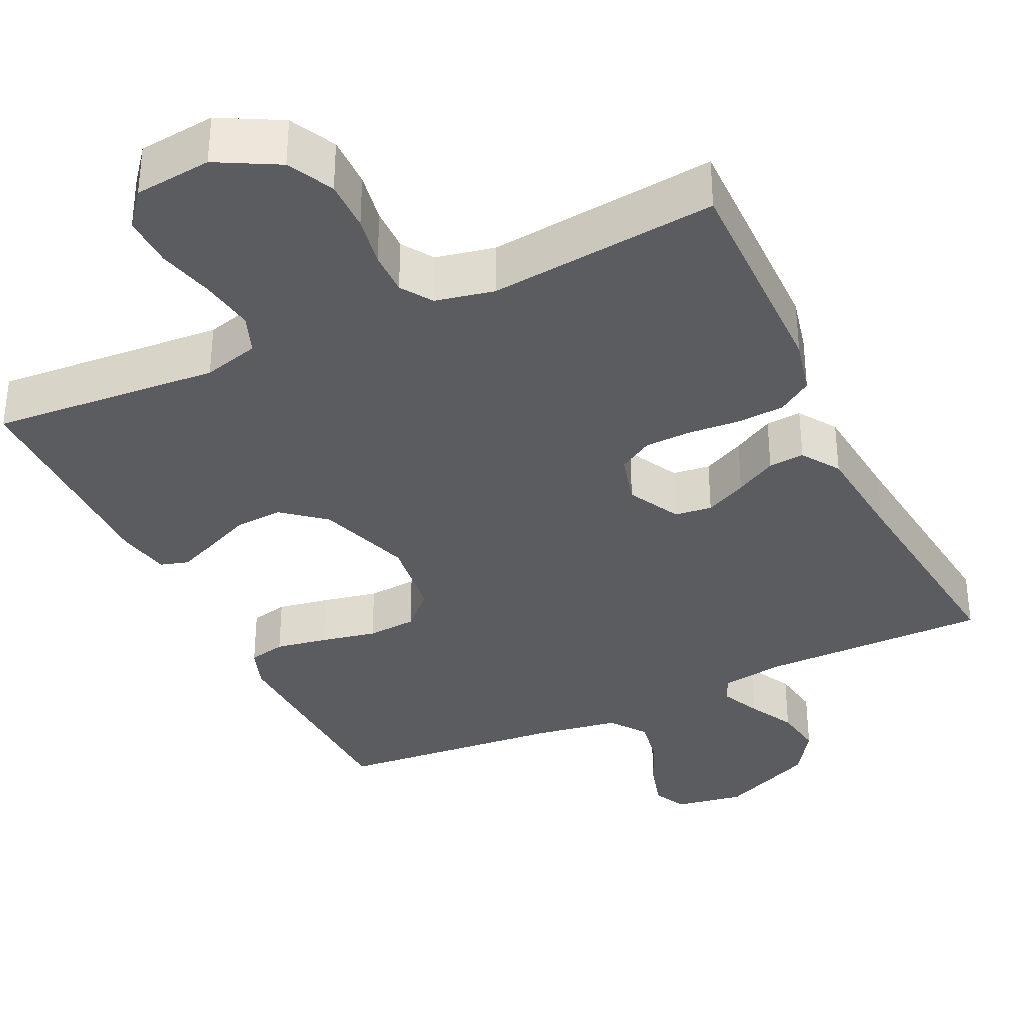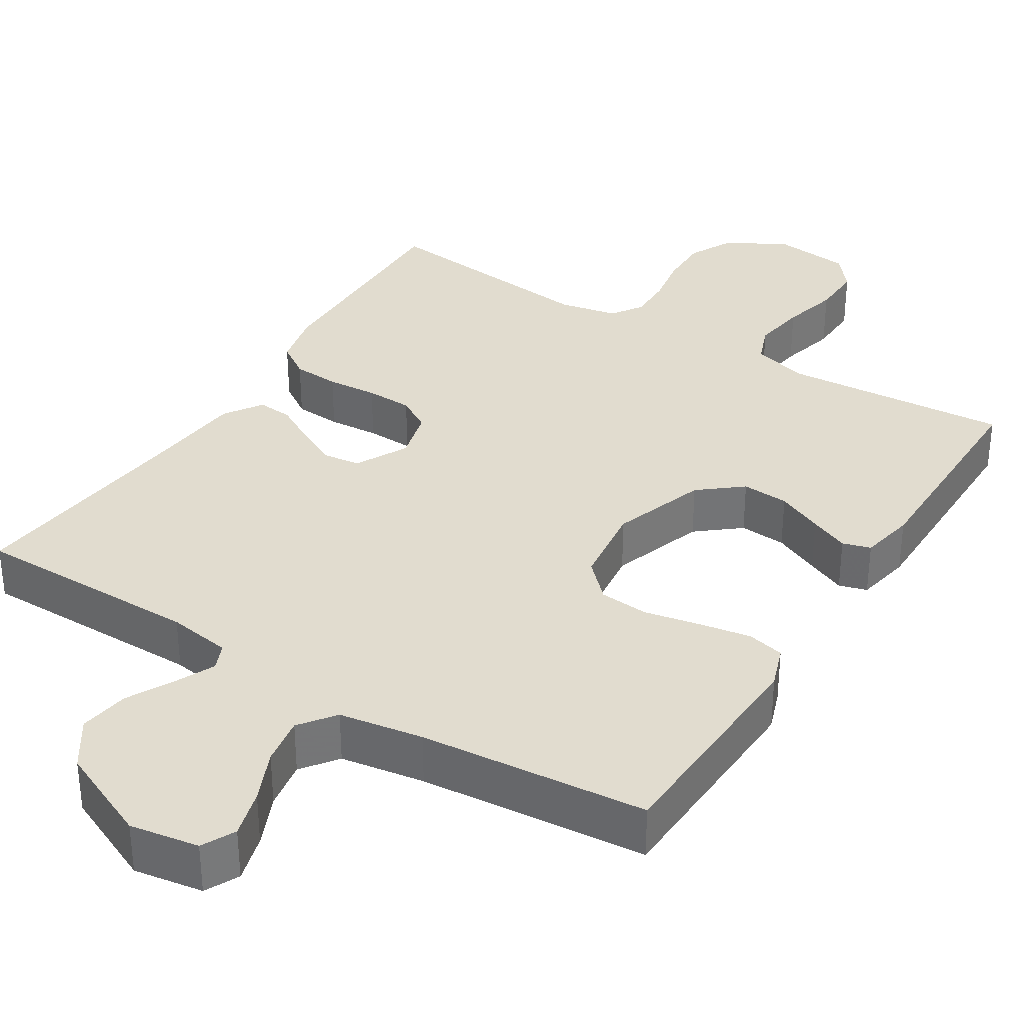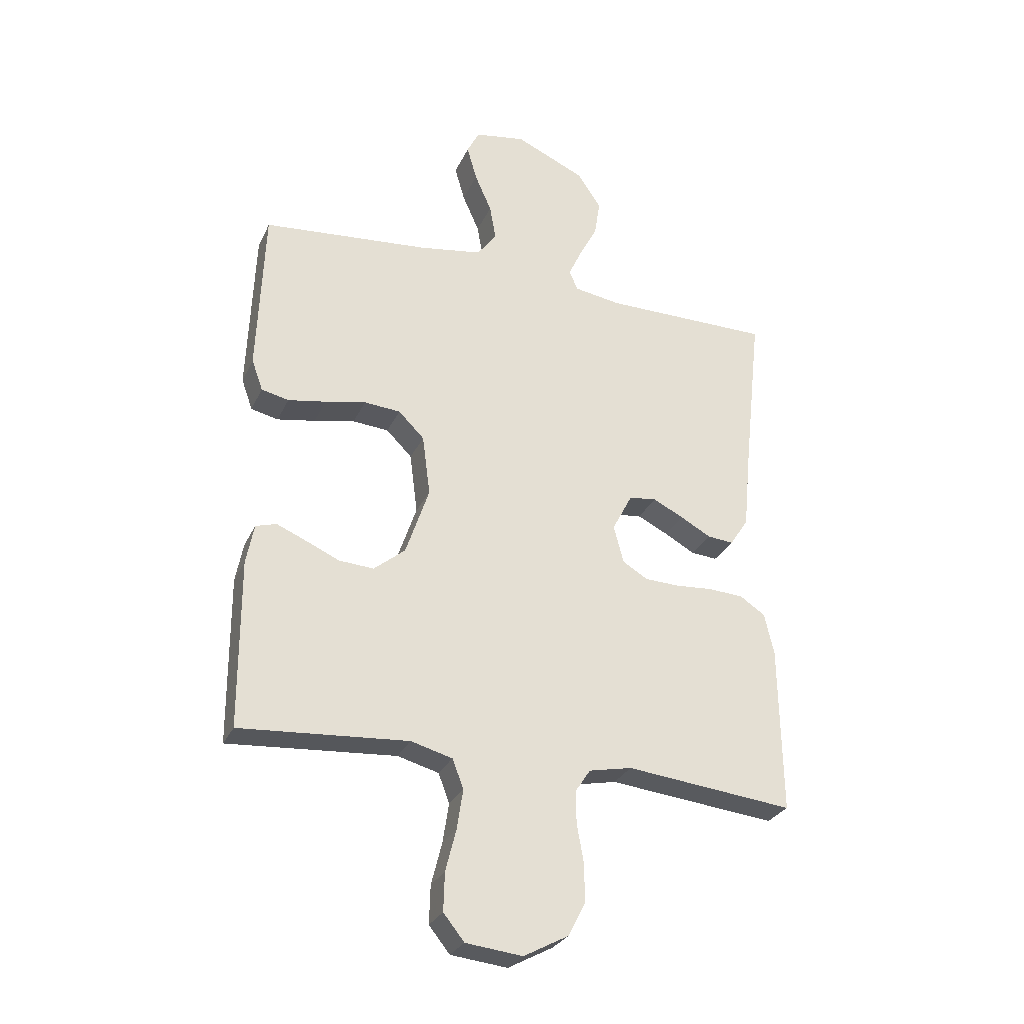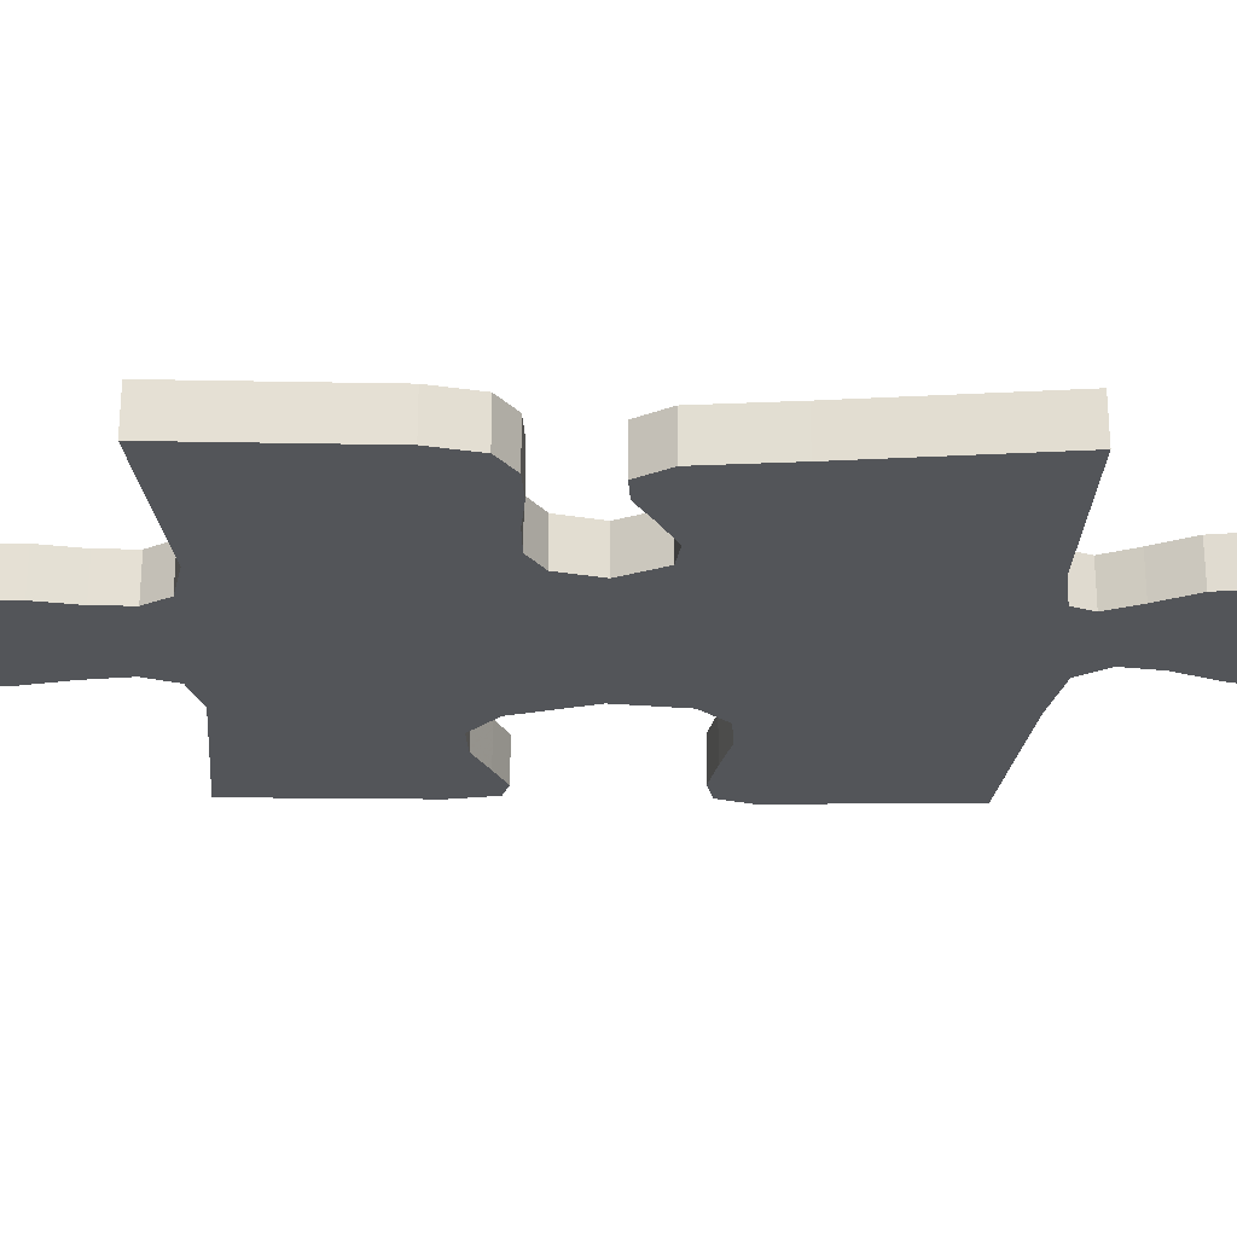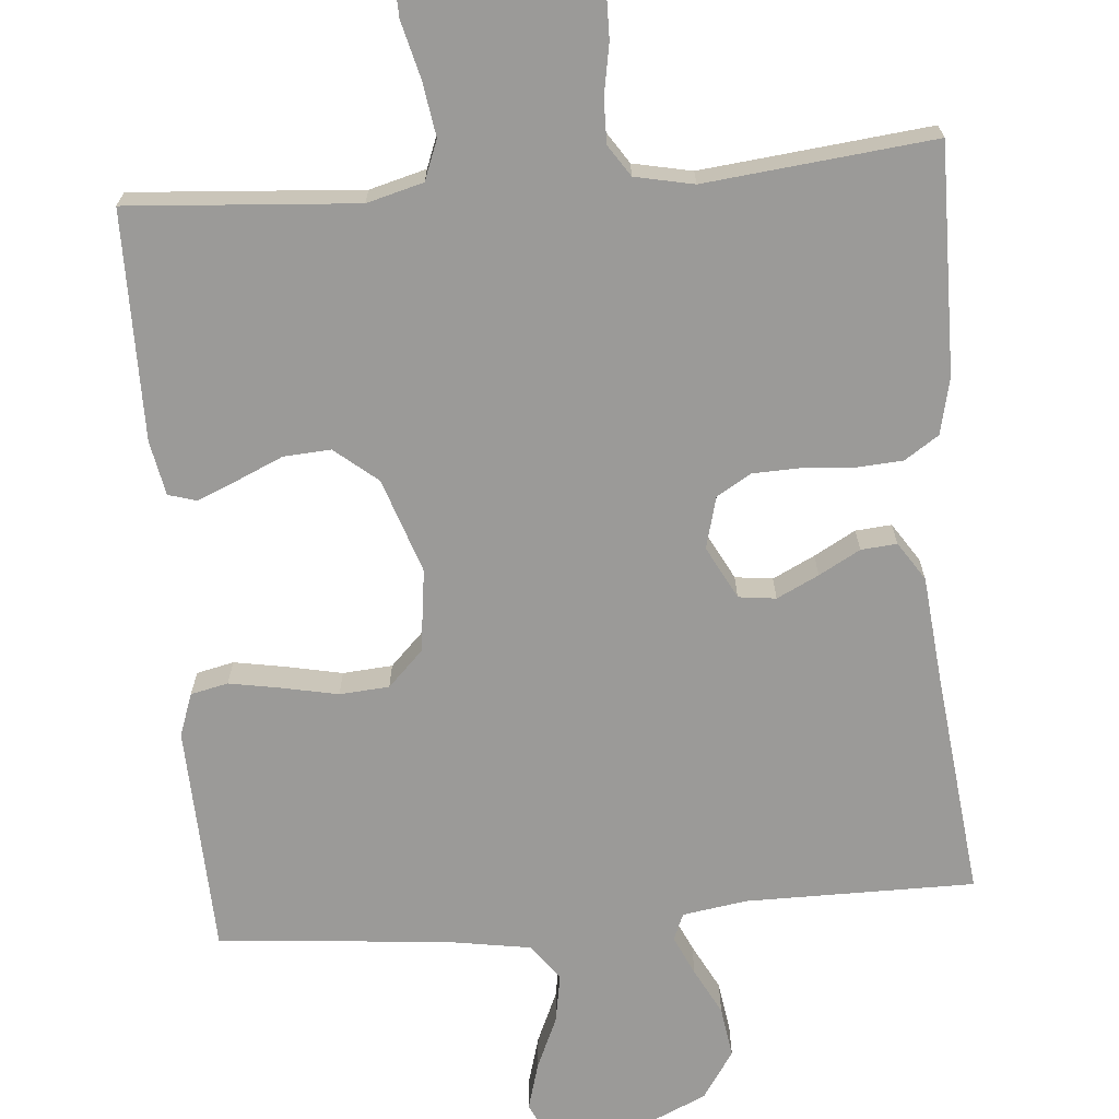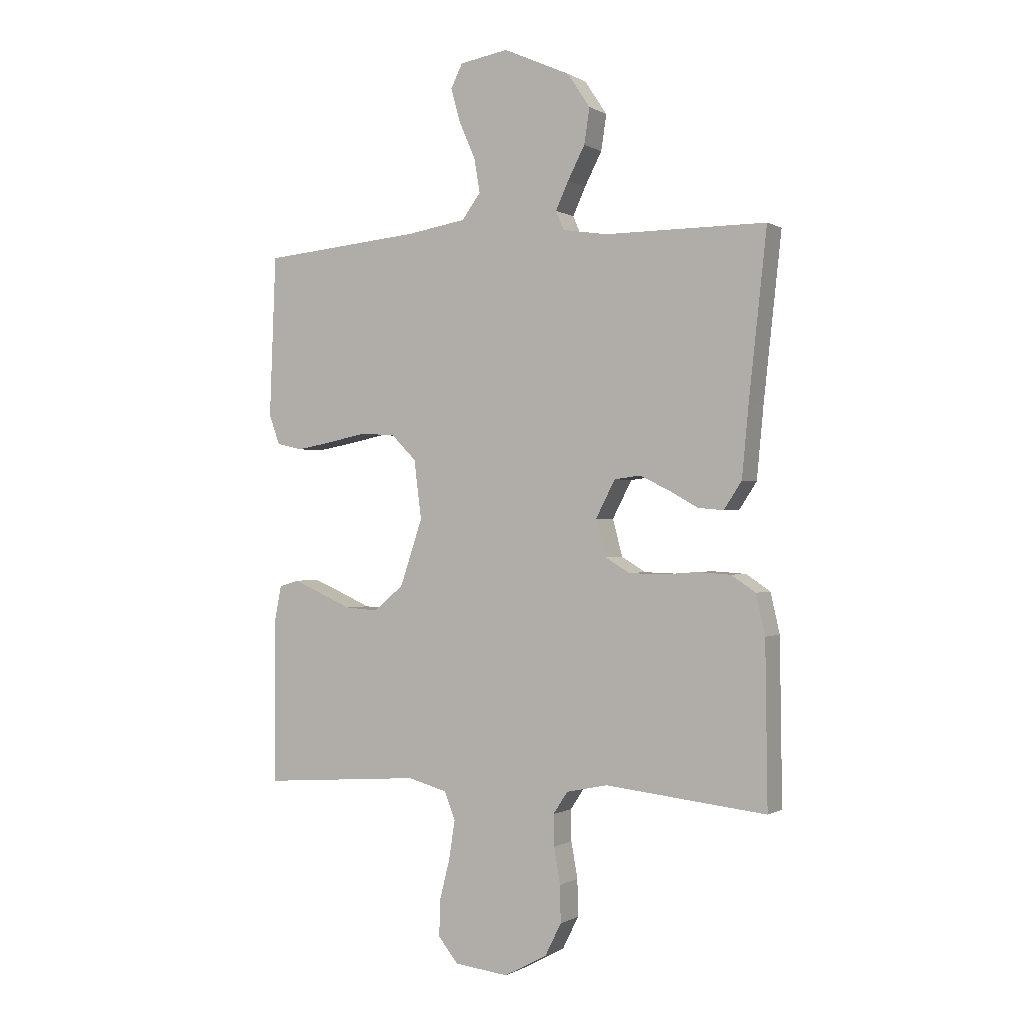
<metadata>
{"format":"obj","ext":"obj","renderer":"f3d","projection":"perspective","resolution":1024,"background":"white","views":[{"elev":-35.0,"azim":-154.6,"up":"+Y"},{"elev":34.3,"azim":32.1,"up":"+Y"},{"elev":-28.8,"azim":158.8,"up":"+Z"},{"elev":-24.1,"azim":-91.1,"up":"+Y"},{"elev":-69.3,"azim":-175.2,"up":"+Y"},{"elev":-0.4,"azim":-152.2,"up":"+Z"}]}
</metadata>
<code>
v 0.5 0.07 -0.5
v 0.2 0.07 -0.478
v 0.126 0.07 -0.498
v 0.106 0.07 -0.55
v 0.117 0.07 -0.621
v 0.136 0.07 -0.696
v 0.138 0.07 -0.764
v 0.101 0.07 -0.81
v 0 0.07 -0.821
v -0.08 0.07 -0.778
v -0.11 0.07 -0.718
v -0.109 0.07 -0.65
v -0.097 0.07 -0.583
v -0.096 0.07 -0.525
v -0.123 0.07 -0.484
v -0.2 0.07 -0.468
v -0.5 0.07 -0.5
v -0.496 0.07 -0.2
v -0.479 0.07 -0.126
v -0.434 0.07 -0.096
v -0.372 0.07 -0.092
v -0.305 0.07 -0.097
v -0.243 0.07 -0.095
v -0.198 0.07 -0.068
v -0.18 0.07 0
v -0.216 0.07 0.069
v -0.265 0.07 0.075
v -0.32 0.07 0.048
v -0.374 0.07 0.018
v -0.421 0.07 0.014
v -0.454 0.07 0.064
v -0.467 0.07 0.2
v -0.5 0.07 0.5
v -0.2 0.07 0.5
v -0.116 0.07 0.513
v -0.101 0.07 0.548
v -0.125 0.07 0.6
v -0.157 0.07 0.661
v -0.167 0.07 0.727
v -0.125 0.07 0.79
v 0 0.07 0.846
v 0.091 0.07 0.831
v 0.113 0.07 0.787
v 0.095 0.07 0.724
v 0.065 0.07 0.656
v 0.054 0.07 0.592
v 0.089 0.07 0.545
v 0.2 0.07 0.527
v 0.5 0.07 0.5
v 0.512 0.07 0.2
v 0.492 0.07 0.144
v 0.443 0.07 0.133
v 0.375 0.07 0.145
v 0.302 0.07 0.16
v 0.237 0.07 0.155
v 0.191 0.07 0.109
v 0.177 0.07 0
v 0.219 0.07 -0.124
v 0.275 0.07 -0.17
v 0.337 0.07 -0.166
v 0.398 0.07 -0.139
v 0.45 0.07 -0.117
v 0.487 0.07 -0.128
v 0.501 0.07 -0.2
v 0.5 0 -0.5
v 0.2 0 -0.478
v 0.126 0 -0.498
v 0.106 0 -0.55
v 0.117 0 -0.621
v 0.136 0 -0.696
v 0.138 0 -0.764
v 0.101 0 -0.81
v 0 0 -0.821
v -0.08 0 -0.778
v -0.11 0 -0.718
v -0.109 0 -0.65
v -0.097 0 -0.583
v -0.096 0 -0.525
v -0.123 0 -0.484
v -0.2 0 -0.468
v -0.5 0 -0.5
v -0.496 0 -0.2
v -0.479 0 -0.126
v -0.434 0 -0.096
v -0.372 0 -0.092
v -0.305 0 -0.097
v -0.243 0 -0.095
v -0.198 0 -0.068
v -0.18 0 0
v -0.216 0 0.069
v -0.265 0 0.075
v -0.32 0 0.048
v -0.374 0 0.018
v -0.421 0 0.014
v -0.454 0 0.064
v -0.467 0 0.2
v -0.5 0 0.5
v -0.2 0 0.5
v -0.116 0 0.513
v -0.101 0 0.548
v -0.125 0 0.6
v -0.157 0 0.661
v -0.167 0 0.727
v -0.125 0 0.79
v 0 0 0.846
v 0.091 0 0.831
v 0.113 0 0.787
v 0.095 0 0.724
v 0.065 0 0.656
v 0.054 0 0.592
v 0.089 0 0.545
v 0.2 0 0.527
v 0.5 0 0.5
v 0.512 0 0.2
v 0.492 0 0.144
v 0.443 0 0.133
v 0.375 0 0.145
v 0.302 0 0.16
v 0.237 0 0.155
v 0.191 0 0.109
v 0.177 0 0
v 0.219 0 -0.124
v 0.275 0 -0.17
v 0.337 0 -0.166
v 0.398 0 -0.139
v 0.45 0 -0.117
v 0.487 0 -0.128
v 0.501 0 -0.2
f 64 1 2
f 63 64 2
f 62 63 2
f 61 62 2
f 60 61 2
f 59 60 2 3
f 58 59 3
f 57 58 3 4
f 56 57 4
f 52 53 54
f 51 52 54
f 50 51 54
f 49 50 54
f 48 49 54
f 47 48 54 55
f 46 47 55 56
f 43 44 45
f 42 43 45
f 41 42 45
f 40 41 45
f 39 40 45
f 38 39 45
f 37 38 45
f 36 37 45 46
f 46 56 4
f 36 46 4
f 35 36 4
f 32 33 34
f 32 34 35
f 31 32 35
f 30 31 35
f 29 30 35
f 28 29 35
f 20 21 22
f 19 20 22
f 18 19 22
f 17 18 22
f 16 17 22
f 15 16 22 23
f 14 15 23 24
f 11 12 13
f 10 11 13
f 9 10 13
f 8 9 13
f 7 8 13
f 6 7 13
f 5 6 13
f 5 13 14
f 14 24 25
f 5 14 25
f 4 5 25
f 27 28 35
f 26 27 35
f 25 26 35
f 4 25 35
f 66 65 128
f 66 128 127
f 66 127 126
f 66 126 125
f 66 125 124
f 67 66 124 123
f 67 123 122
f 68 67 122 121
f 68 121 120
f 118 117 116
f 118 116 115
f 118 115 114
f 118 114 113
f 118 113 112
f 119 118 112 111
f 120 119 111 110
f 109 108 107
f 109 107 106
f 109 106 105
f 109 105 104
f 109 104 103
f 109 103 102
f 109 102 101
f 110 109 101 100
f 68 120 110
f 68 110 100
f 68 100 99
f 98 97 96
f 99 98 96
f 99 96 95
f 99 95 94
f 99 94 93
f 99 93 92
f 86 85 84
f 86 84 83
f 86 83 82
f 86 82 81
f 86 81 80
f 87 86 80 79
f 88 87 79 78
f 77 76 75
f 77 75 74
f 77 74 73
f 77 73 72
f 77 72 71
f 77 71 70
f 77 70 69
f 78 77 69
f 89 88 78
f 89 78 69
f 89 69 68
f 99 92 91
f 99 91 90
f 99 90 89
f 99 89 68
f 1 65 66 2
f 2 66 67 3
f 3 67 68 4
f 4 68 69 5
f 5 69 70 6
f 6 70 71 7
f 7 71 72 8
f 8 72 73 9
f 9 73 74 10
f 10 74 75 11
f 11 75 76 12
f 12 76 77 13
f 13 77 78 14
f 14 78 79 15
f 15 79 80 16
f 16 80 81 17
f 17 81 82 18
f 18 82 83 19
f 19 83 84 20
f 20 84 85 21
f 21 85 86 22
f 22 86 87 23
f 23 87 88 24
f 24 88 89 25
f 25 89 90 26
f 26 90 91 27
f 27 91 92 28
f 28 92 93 29
f 29 93 94 30
f 30 94 95 31
f 31 95 96 32
f 32 96 97 33
f 33 97 98 34
f 34 98 99 35
f 35 99 100 36
f 36 100 101 37
f 37 101 102 38
f 38 102 103 39
f 39 103 104 40
f 40 104 105 41
f 41 105 106 42
f 42 106 107 43
f 43 107 108 44
f 44 108 109 45
f 45 109 110 46
f 46 110 111 47
f 47 111 112 48
f 48 112 113 49
f 49 113 114 50
f 50 114 115 51
f 51 115 116 52
f 52 116 117 53
f 53 117 118 54
f 54 118 119 55
f 55 119 120 56
f 56 120 121 57
f 57 121 122 58
f 58 122 123 59
f 59 123 124 60
f 60 124 125 61
f 61 125 126 62
f 62 126 127 63
f 63 127 128 64
f 64 128 65 1

</code>
